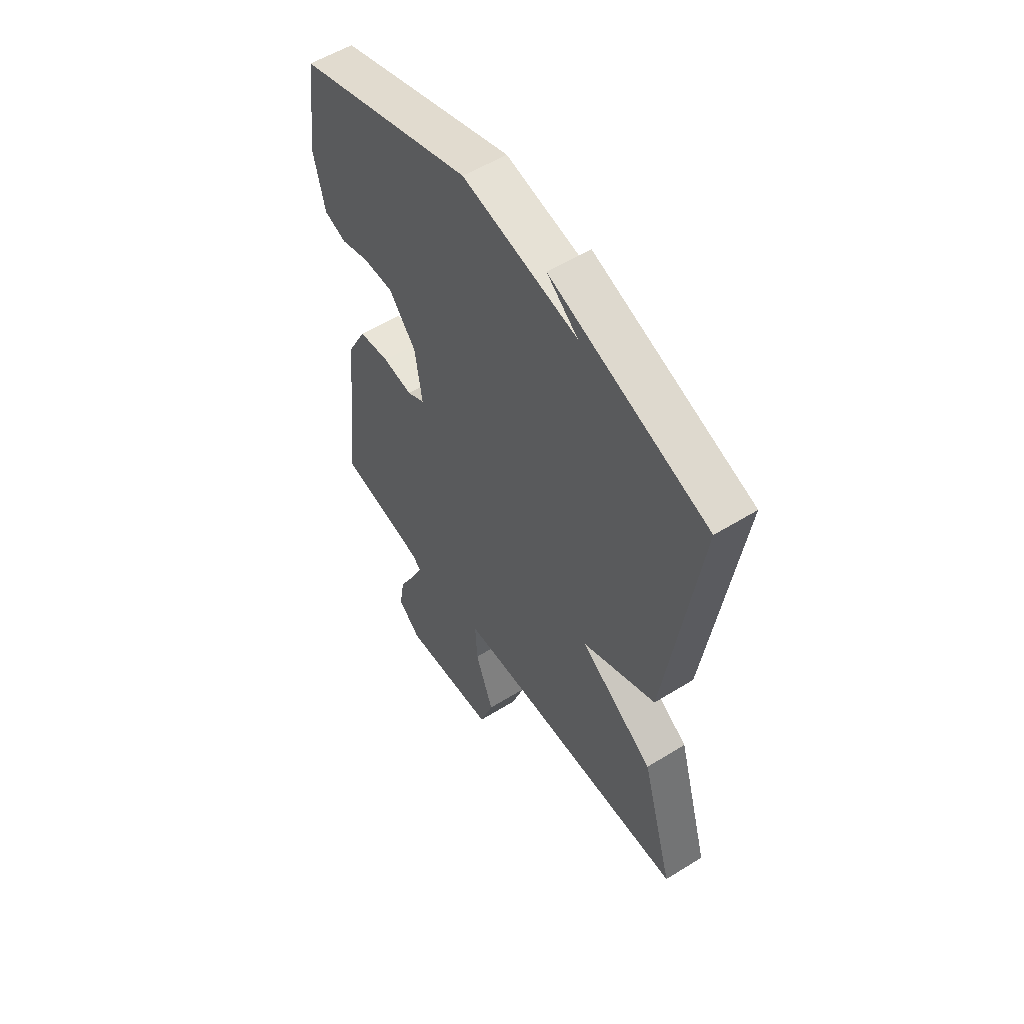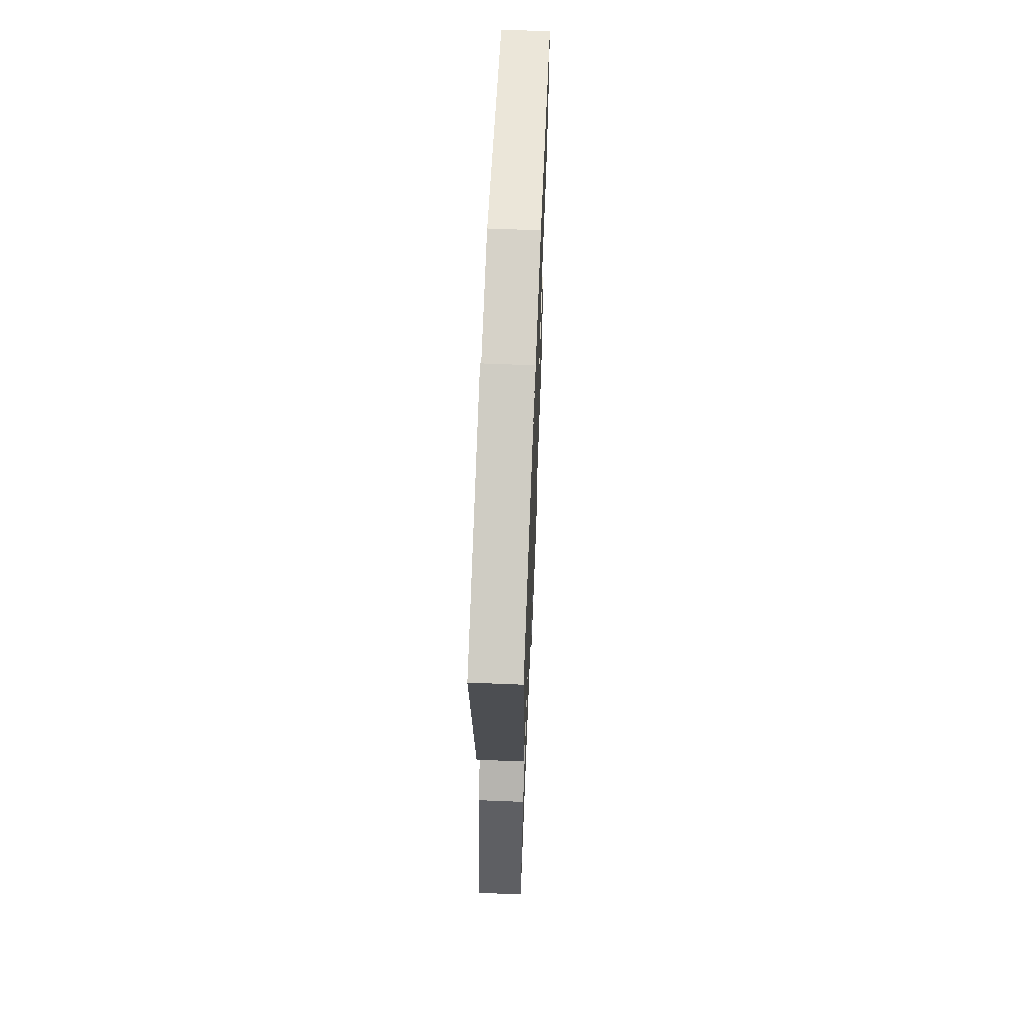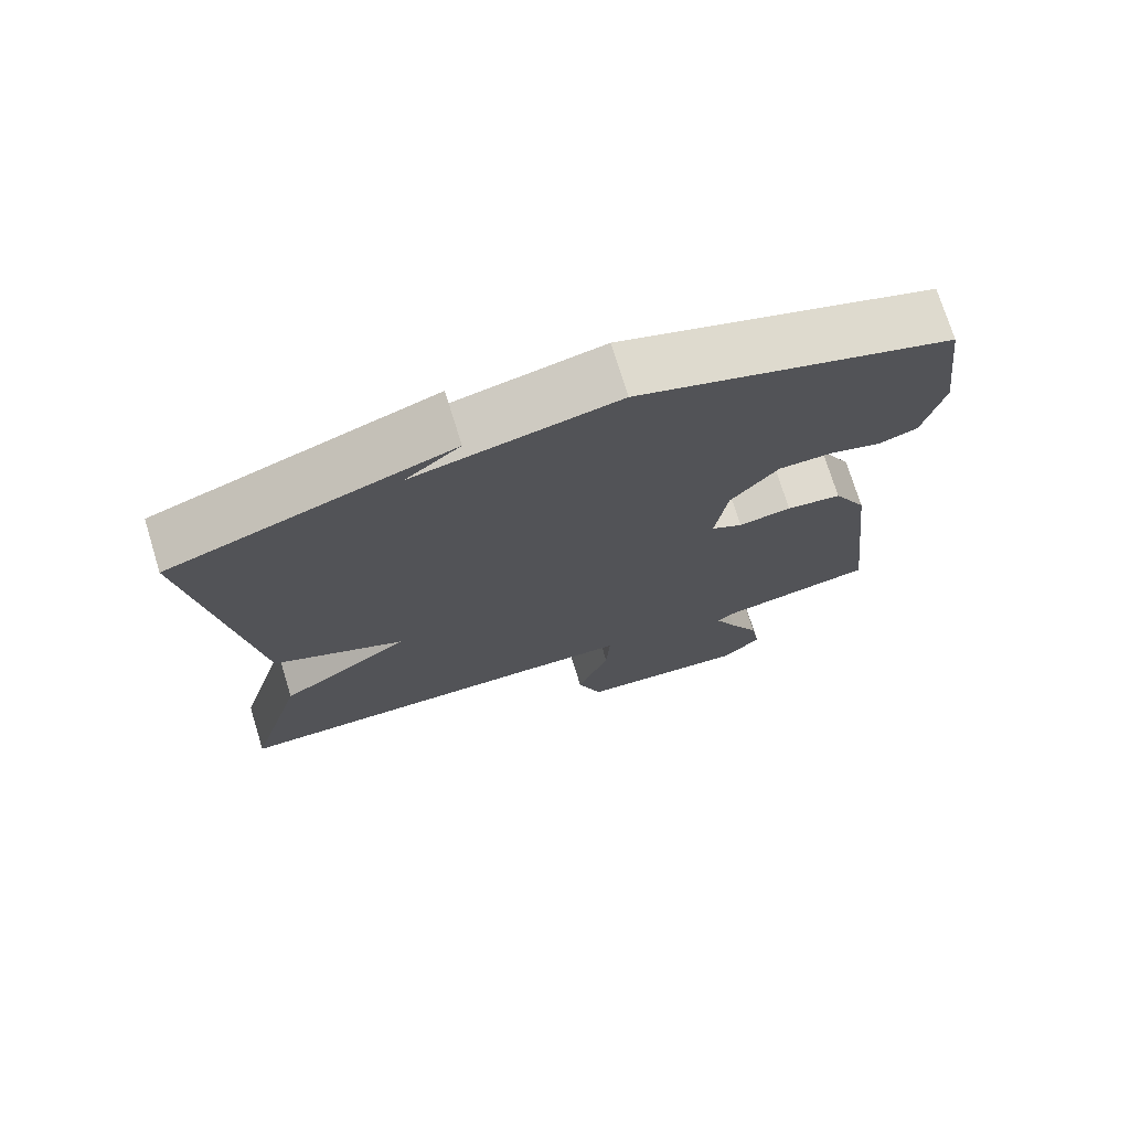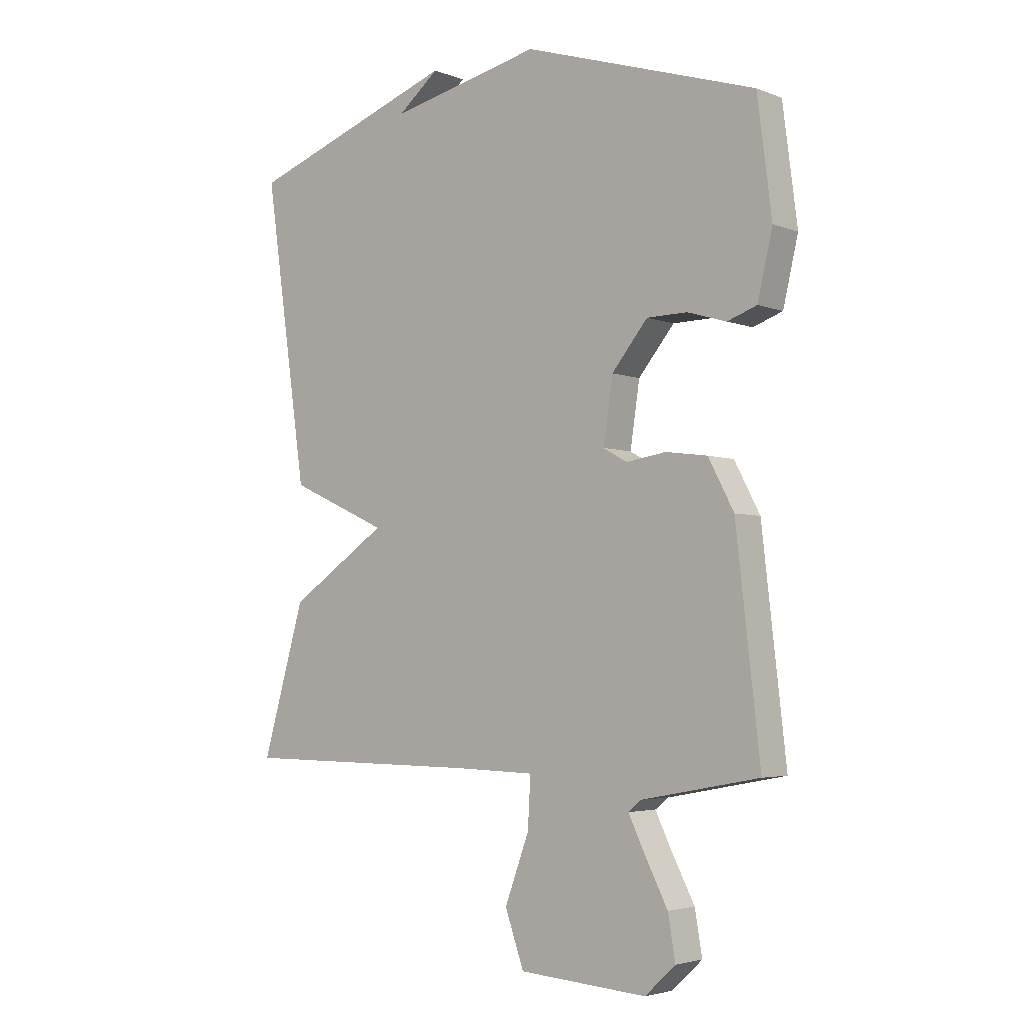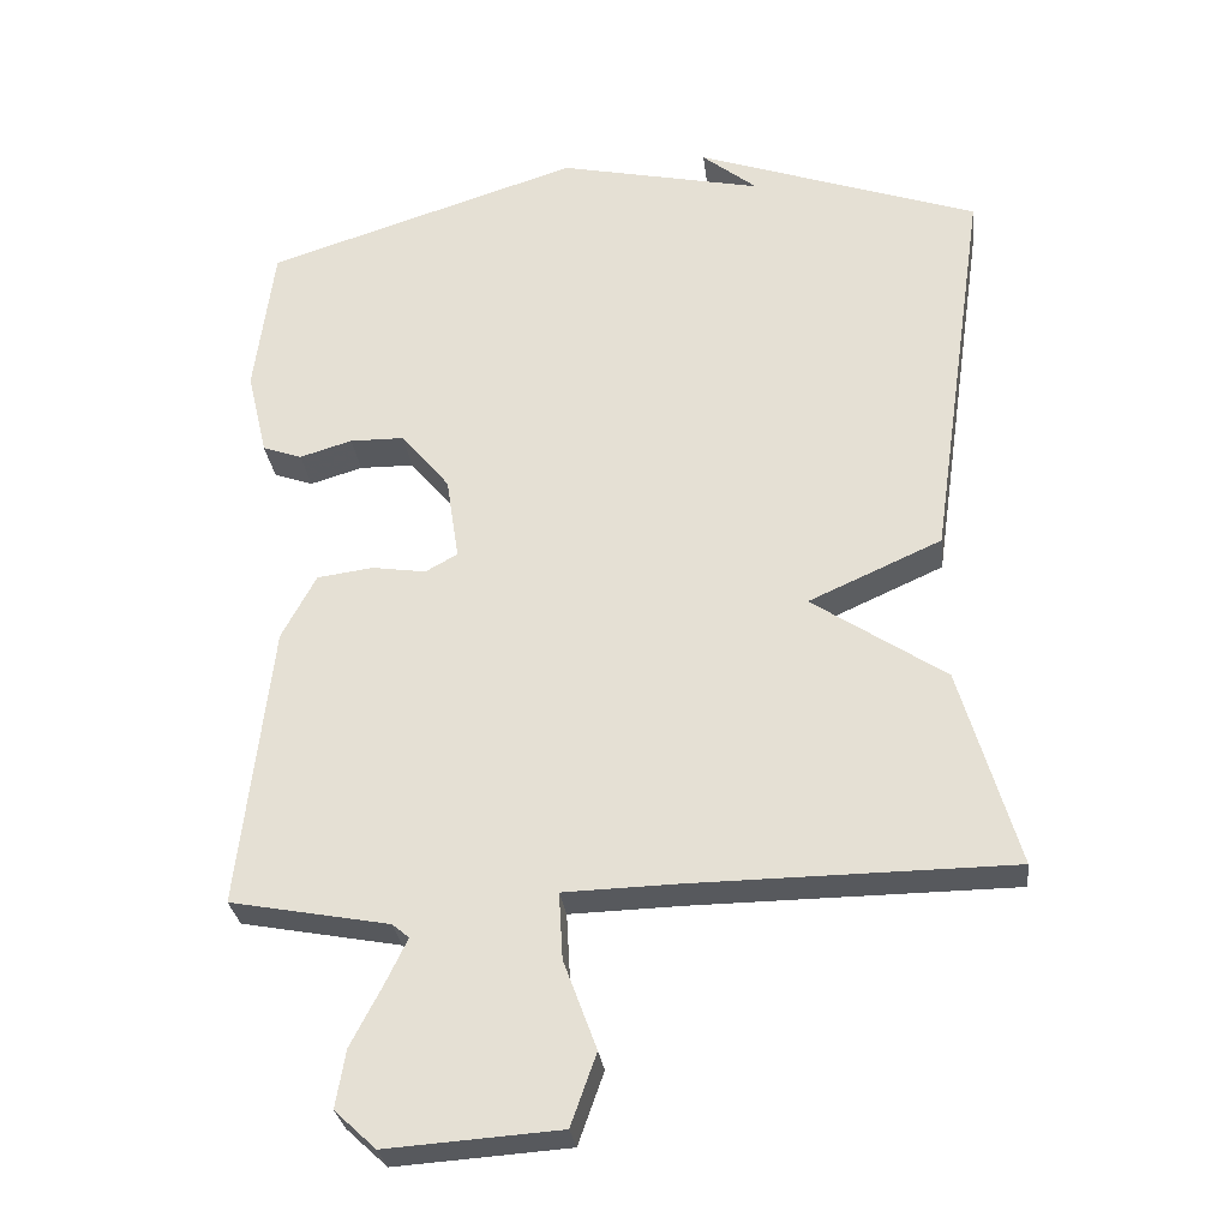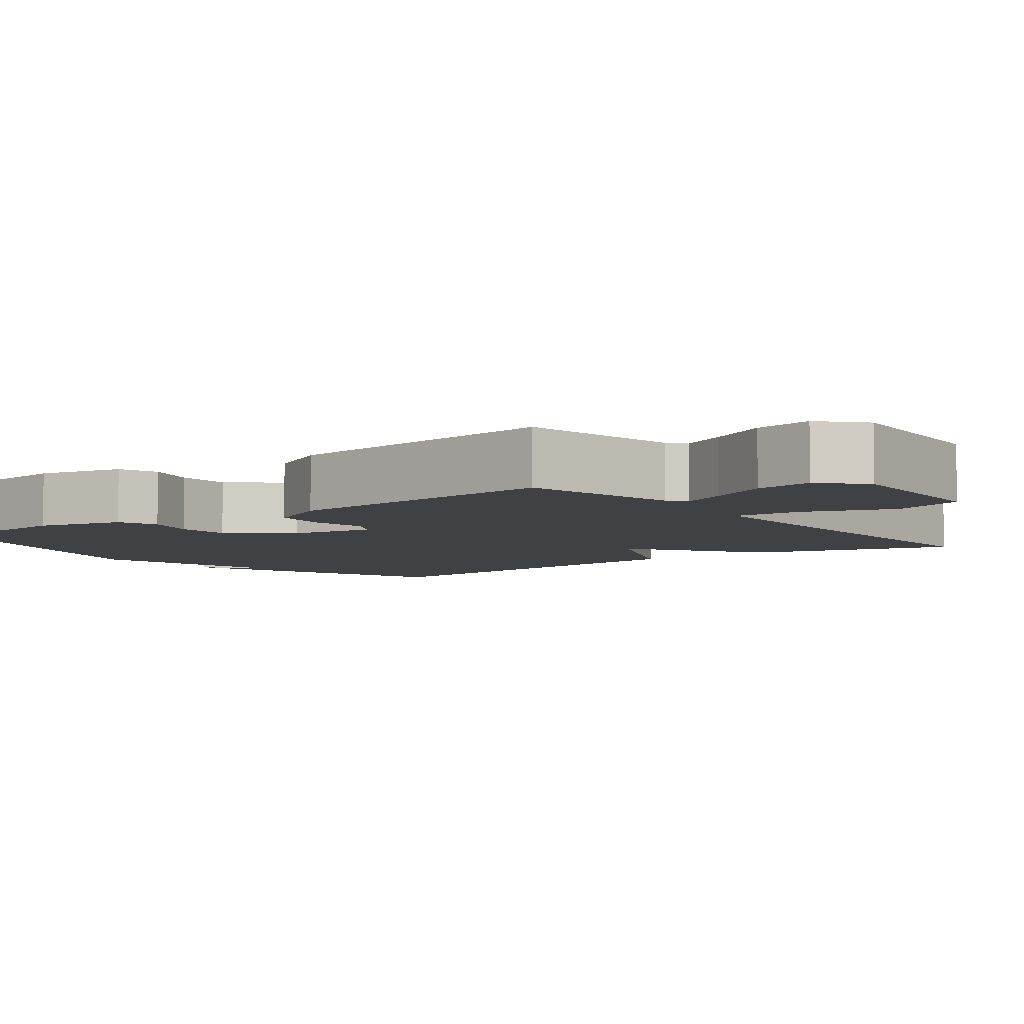
<metadata>
{"format":"obj","ext":"obj","renderer":"f3d","projection":"perspective","resolution":1024,"background":"white","views":[{"elev":55.3,"azim":-123.2,"up":"+Z"},{"elev":65.1,"azim":-87.7,"up":"+Z"},{"elev":73.6,"azim":-17.2,"up":"+Z"},{"elev":-3.9,"azim":39.0,"up":"+Z"},{"elev":-29.3,"azim":-173.2,"up":"+Z"},{"elev":-5.7,"azim":127.5,"up":"+Y"}]}
</metadata>
<code>
v -0.5 0.07 0.5
v -0.121 0.07 0.634
v -0.195 0.07 0.574
v 0.079 0.07 0.634
v 0.5 0.07 0.5
v 0.526 0.07 0.296
v 0.499 0.07 0.181
v 0.446 0.07 0.162
v 0.376 0.07 0.183
v 0.303 0.07 0.182
v 0.238 0.07 0.103
v 0.221 0.07 -0.01
v 0.264 0.07 -0.034
v 0.336 0.07 -0.023
v 0.411 0.07 -0.033
v 0.457 0.07 -0.12
v 0.5 0.07 -0.5
v 0.288 0.07 -0.54
v 0.265 0.07 -0.559
v 0.294 0.07 -0.619
v 0.336 0.07 -0.7
v 0.349 0.07 -0.777
v 0.294 0.07 -0.828
v 0.063 0.07 -0.812
v 0.029 0.07 -0.716
v 0.073 0.07 -0.597
v 0.078 0.07 -0.508
v -0.072 0.07 -0.504
v -0.5 0.07 -0.5
v -0.423 0.07 -0.234
v -0.245 0.07 -0.114
v -0.423 0.07 -0.034
v -0.5 0 0.5
v -0.121 0 0.634
v -0.195 0 0.574
v 0.079 0 0.634
v 0.5 0 0.5
v 0.526 0 0.296
v 0.499 0 0.181
v 0.446 0 0.162
v 0.376 0 0.183
v 0.303 0 0.182
v 0.238 0 0.103
v 0.221 0 -0.01
v 0.264 0 -0.034
v 0.336 0 -0.023
v 0.411 0 -0.033
v 0.457 0 -0.12
v 0.5 0 -0.5
v 0.288 0 -0.54
v 0.265 0 -0.559
v 0.294 0 -0.619
v 0.336 0 -0.7
v 0.349 0 -0.777
v 0.294 0 -0.828
v 0.063 0 -0.812
v 0.029 0 -0.716
v 0.073 0 -0.597
v 0.078 0 -0.508
v -0.072 0 -0.504
v -0.5 0 -0.5
v -0.423 0 -0.234
v -0.245 0 -0.114
v -0.423 0 -0.034
f 31 32 1
f 28 29 30 31
f 27 28 31 1
f 24 25 26
f 23 24 26
f 22 23 26
f 21 22 26
f 20 21 26
f 19 20 26 27
f 18 19 27 1
f 16 17 18
f 15 16 18
f 14 15 18
f 13 14 18
f 12 13 18
f 7 8 9
f 6 7 9
f 5 6 9
f 4 5 9
f 3 4 9
f 3 9 10
f 1 2 3
f 12 18 1 3
f 11 12 3
f 3 10 11
f 33 64 63
f 63 62 61 60
f 33 63 60 59
f 58 57 56
f 58 56 55
f 58 55 54
f 58 54 53
f 58 53 52
f 59 58 52 51
f 33 59 51 50
f 50 49 48
f 50 48 47
f 50 47 46
f 50 46 45
f 50 45 44
f 41 40 39
f 41 39 38
f 41 38 37
f 41 37 36
f 41 36 35
f 42 41 35
f 35 34 33
f 35 33 50 44
f 35 44 43
f 43 42 35
f 1 33 34 2
f 2 34 35 3
f 3 35 36 4
f 4 36 37 5
f 5 37 38 6
f 6 38 39 7
f 7 39 40 8
f 8 40 41 9
f 9 41 42 10
f 10 42 43 11
f 11 43 44 12
f 12 44 45 13
f 13 45 46 14
f 14 46 47 15
f 15 47 48 16
f 16 48 49 17
f 17 49 50 18
f 18 50 51 19
f 19 51 52 20
f 20 52 53 21
f 21 53 54 22
f 22 54 55 23
f 23 55 56 24
f 24 56 57 25
f 25 57 58 26
f 26 58 59 27
f 27 59 60 28
f 28 60 61 29
f 29 61 62 30
f 30 62 63 31
f 31 63 64 32
f 32 64 33 1

</code>
